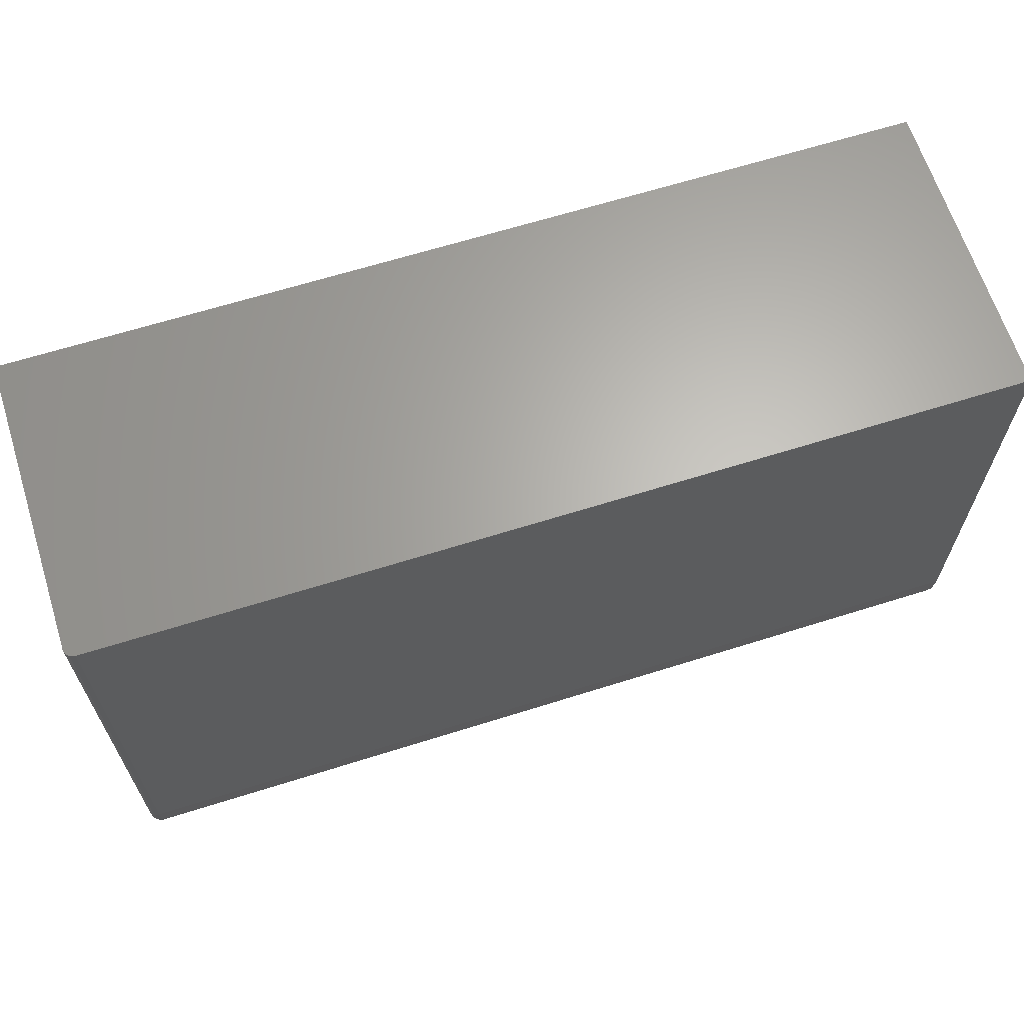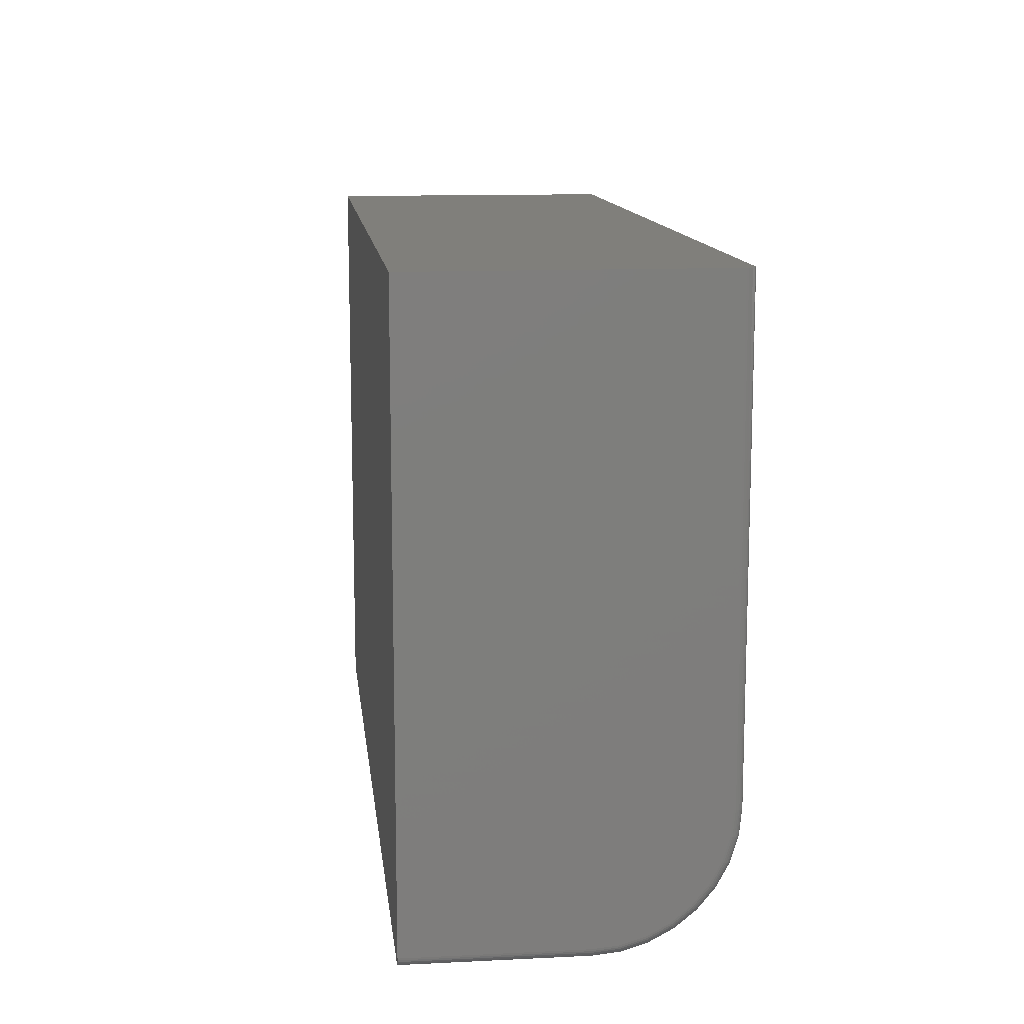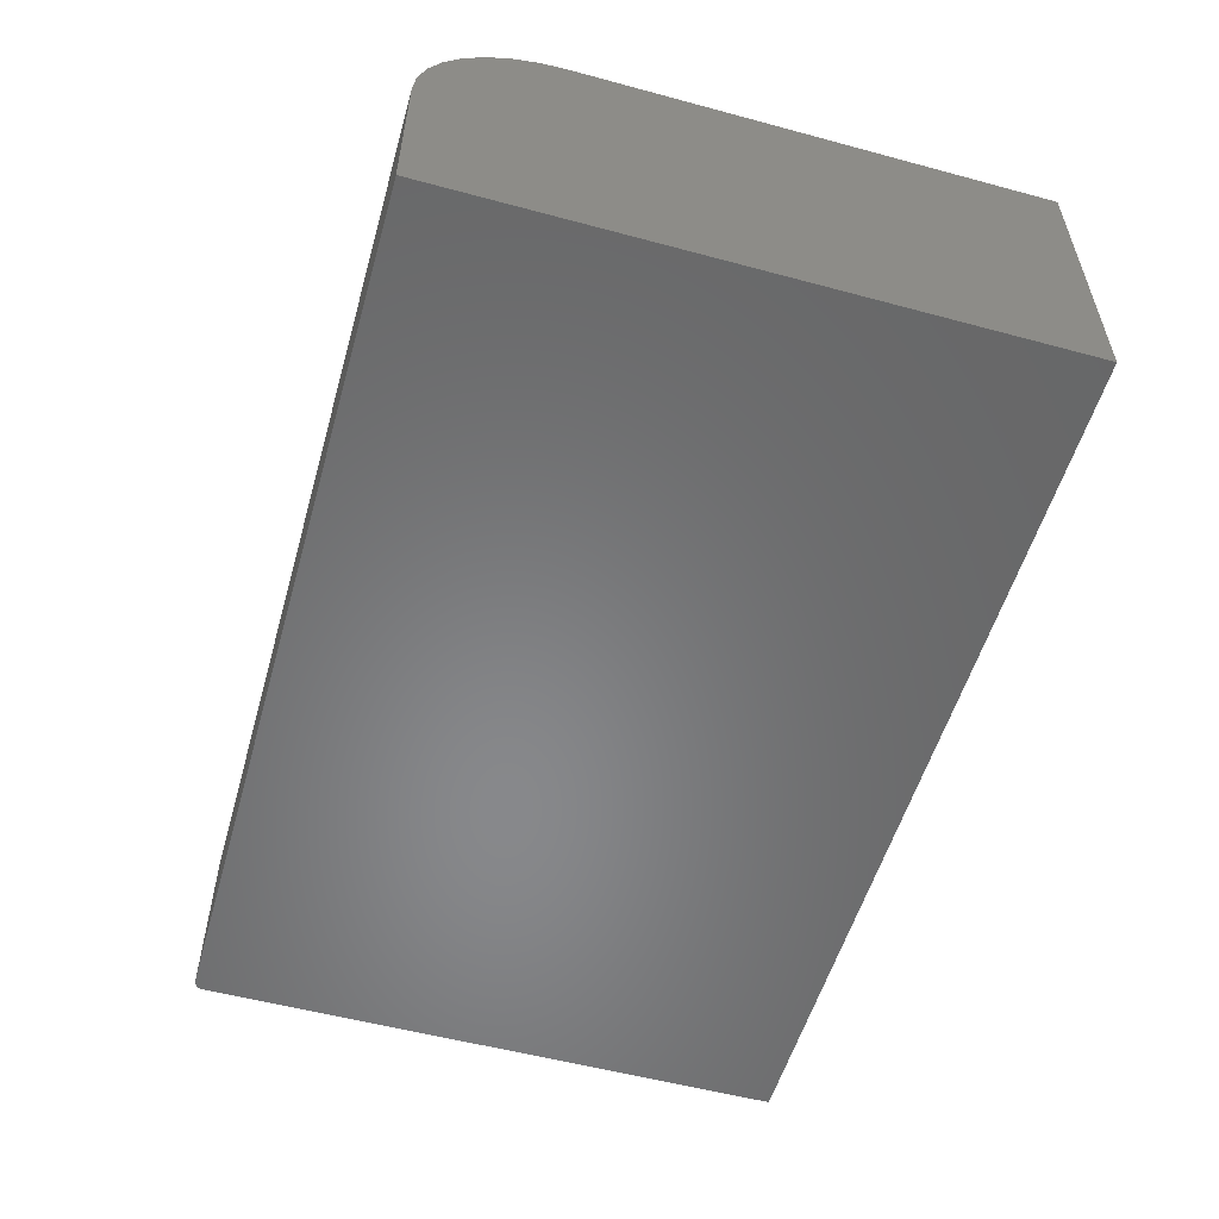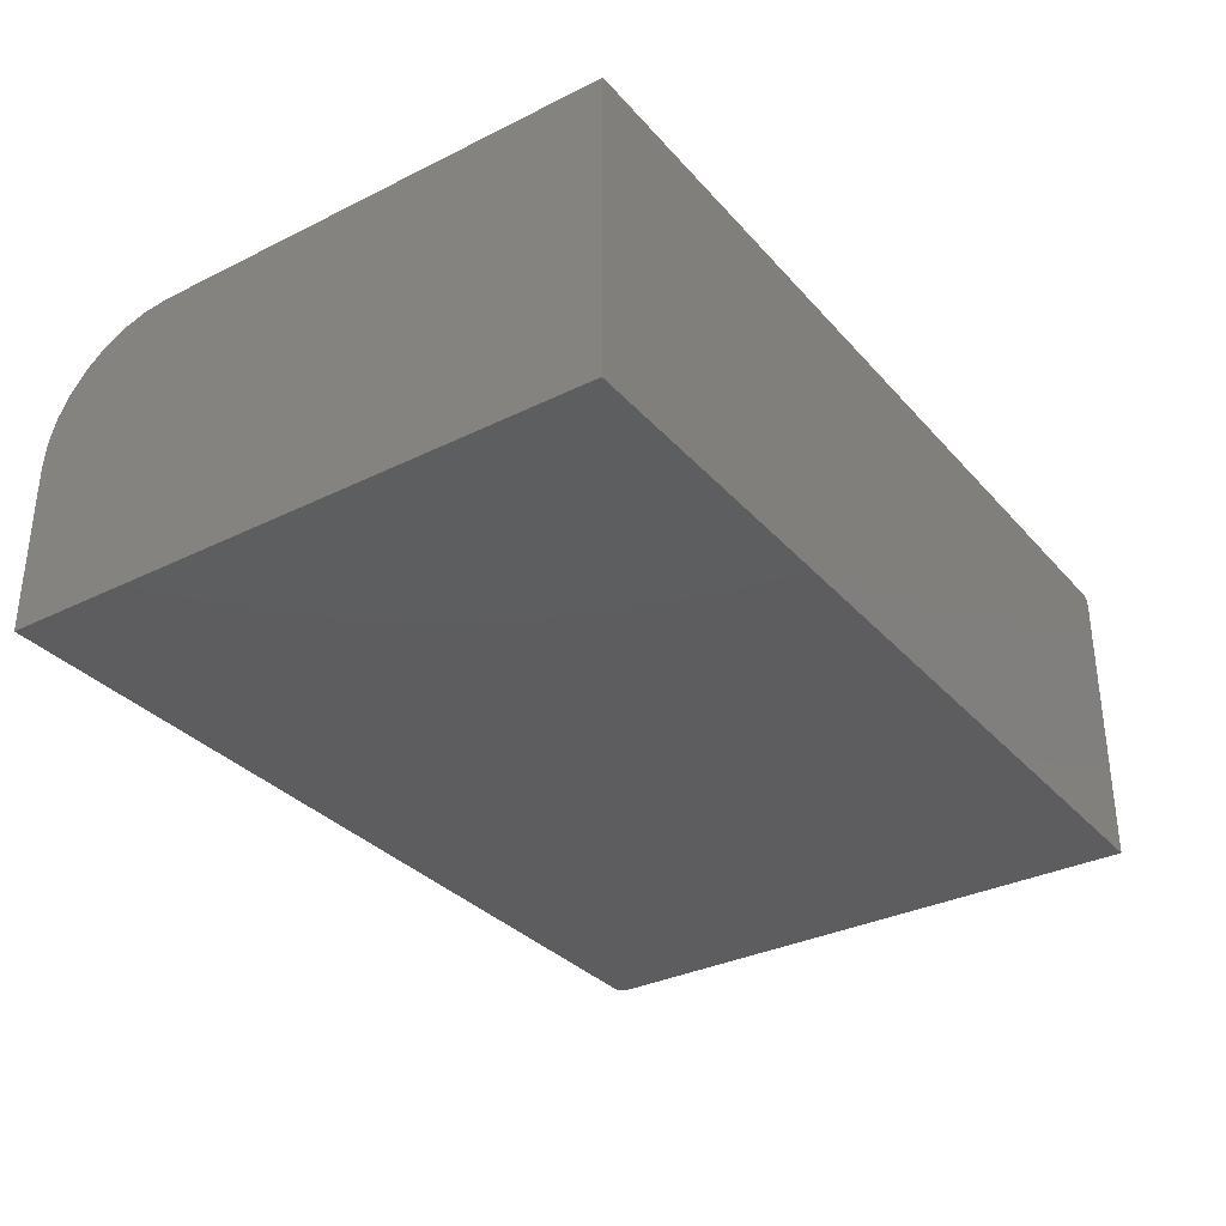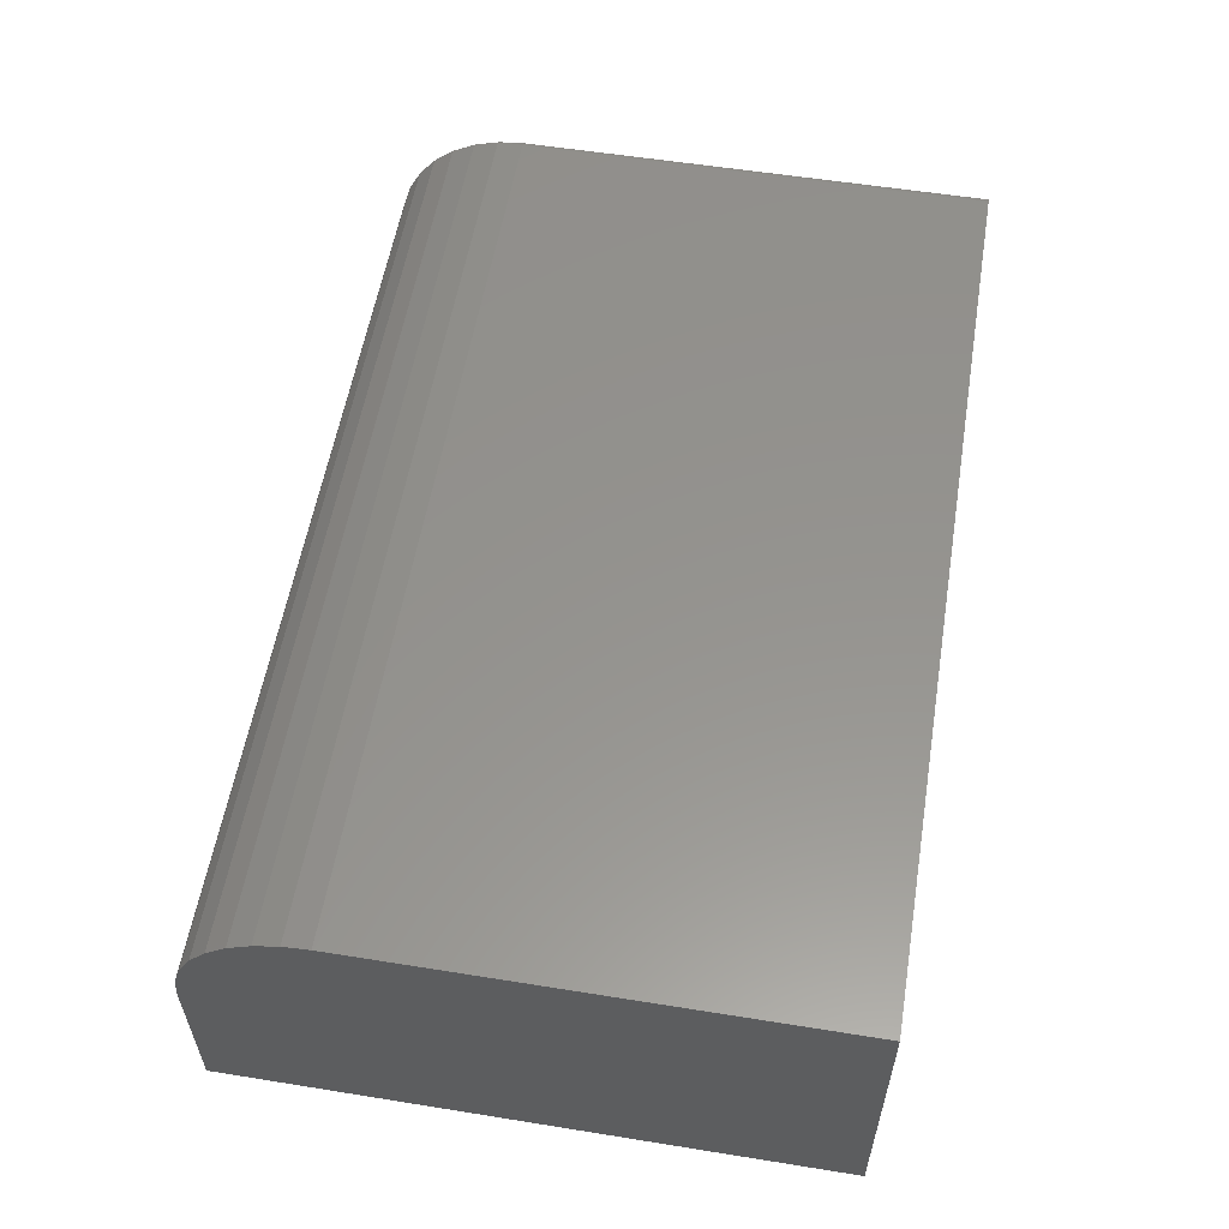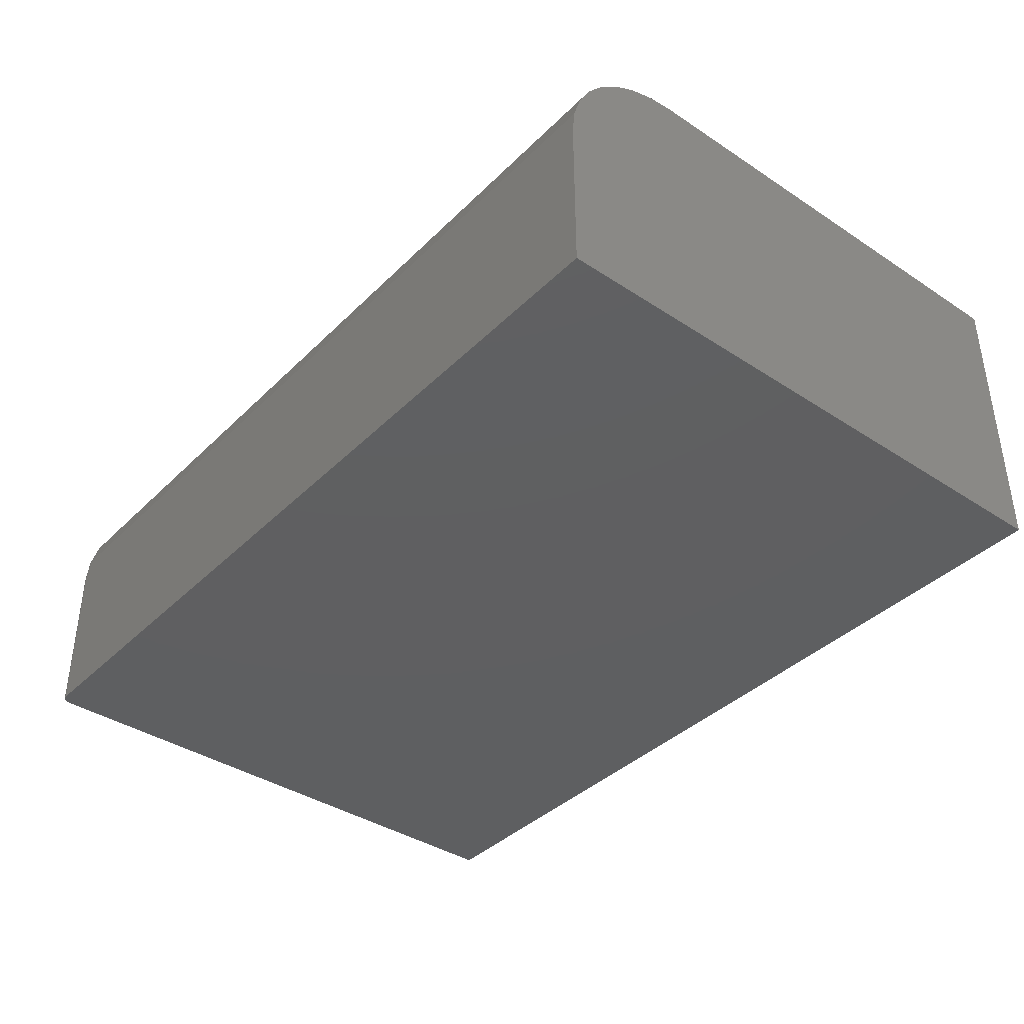
<metadata>
{"format":"stl","ext":"stl","renderer":"f3d","projection":"perspective","resolution":1024,"background":"white","views":[{"elev":64.9,"azim":162.4,"up":"+Z"},{"elev":12.5,"azim":83.5,"up":"+Z"},{"elev":-54.7,"azim":-105.9,"up":"+Y"},{"elev":-33.0,"azim":-55.6,"up":"+Y"},{"elev":56.6,"azim":-80.5,"up":"+Y"},{"elev":-38.8,"azim":-129.5,"up":"+Y"}]}
</metadata>
<code>
# stl→obj: 112 verts, 220 faces
v 6.697e-18 0 0.1094
v 0.7422 0 0.1094
v 5.391e-18 -0.002102 0.08804
v 0.7422 -0.002102 0.08804
v 4.134e-18 -0.008326 0.06752
v 0.7422 -0.008326 0.06752
v 2.976e-18 -0.01843 0.04861
v 0.7422 -0.01843 0.04861
v 1.962e-18 -0.03204 0.03204
v 0.7422 -0.03204 0.03204
v 1.129e-18 -0.04861 0.01843
v 0.7422 -0.04861 0.01843
v 5.098e-19 -0.06752 0.008326
v 0.7422 -0.06752 0.008326
v 1.287e-19 -0.08804 0.002102
v 0.7422 -0.08804 0.002102
v 0 -0.1094 0
v 0.7422 -0.1094 -4.545e-17
v 3.046e-17 0 0.4974
v 0.7422 0 0.4974
v 0.75 -0.1094 0.007812
v 0.75 -0.08956 0.009764
v 0.75 -0.25 0.007812
v 0.75 -0.007812 0.1094
v 0.75 -0.007812 0.4974
v 0.75 -0.25 0.4974
v 0.75 -0.07051 0.01554
v 0.75 -0.05295 0.02493
v 0.75 -0.03756 0.03756
v 0.75 -0.02493 0.05295
v 0.75 -0.01554 0.07051
v 0.75 -0.009764 0.08956
v 0 -0.25 0
v 0.7422 -0.25 -4.545e-17
v 0.7465 -0.25 0.001317
v 0.7437 -0.25 0.0001501
v 0.7452 -0.25 0.0005947
v 3.046e-17 -0.25 0.4974
v 0.7477 -0.25 0.002288
v 0.7487 -0.25 0.003472
v 0.7494 -0.25 0.004823
v 0.7498 -0.25 0.006288
v 0.7465 -0.001317 0.4974
v 0.7437 -0.0001501 0.4974
v 0.7452 -0.0005947 0.4974
v 0.7487 -0.003472 0.4974
v 0.7498 -0.006288 0.4974
v 0.7494 -0.004823 0.4974
v 0.7477 -0.002288 0.4974
v 0.7498 -0.1094 0.006288
v 0.7494 -0.1094 0.004823
v 0.7487 -0.1094 0.003472
v 0.7477 -0.1094 0.002288
v 0.7465 -0.1094 0.001317
v 0.7452 -0.1094 0.0005947
v 0.7437 -0.1094 0.0001501
v 0.7437 -0.0001501 0.1094
v 0.7452 -0.0005947 0.1094
v 0.7465 -0.001317 0.1094
v 0.7477 -0.002288 0.1094
v 0.7487 -0.003472 0.1094
v 0.7494 -0.004823 0.1094
v 0.7498 -0.006288 0.1094
v 0.7498 -0.008269 0.08926
v 0.7494 -0.006832 0.08898
v 0.7487 -0.005507 0.08871
v 0.7477 -0.004346 0.08848
v 0.7465 -0.003393 0.08829
v 0.7452 -0.002685 0.08815
v 0.7437 -0.002249 0.08807
v 0.7498 -0.08926 0.008269
v 0.7494 -0.08898 0.006832
v 0.7487 -0.08871 0.005507
v 0.7477 -0.08848 0.004346
v 0.7465 -0.08829 0.003393
v 0.7452 -0.08815 0.002685
v 0.7437 -0.08807 0.002249
v 0.7498 -0.06993 0.01414
v 0.7494 -0.06936 0.01278
v 0.7487 -0.06885 0.01153
v 0.7477 -0.06839 0.01044
v 0.7465 -0.06802 0.009542
v 0.7452 -0.06775 0.008875
v 0.7437 -0.06758 0.008464
v 0.7498 -0.0521 0.02366
v 0.7494 -0.05129 0.02244
v 0.7487 -0.05054 0.02132
v 0.7477 -0.04988 0.02034
v 0.7465 -0.04934 0.01953
v 0.7452 -0.04894 0.01893
v 0.7437 -0.04869 0.01856
v 0.7498 -0.03648 0.03648
v 0.7494 -0.03545 0.03545
v 0.7487 -0.03449 0.03449
v 0.7477 -0.03365 0.03365
v 0.7465 -0.03297 0.03297
v 0.7452 -0.03246 0.03246
v 0.7437 -0.03214 0.03214
v 0.7498 -0.02366 0.0521
v 0.7494 -0.02244 0.05129
v 0.7487 -0.02132 0.05054
v 0.7477 -0.02034 0.04988
v 0.7465 -0.01953 0.04934
v 0.7452 -0.01893 0.04894
v 0.7437 -0.01856 0.04869
v 0.7498 -0.01414 0.06993
v 0.7494 -0.01278 0.06936
v 0.7487 -0.01153 0.06885
v 0.7477 -0.01044 0.06839
v 0.7465 -0.009542 0.06802
v 0.7452 -0.008875 0.06775
v 0.7437 -0.008464 0.06758
f 1 2 3
f 3 2 4
f 3 4 5
f 5 4 6
f 5 6 7
f 7 6 8
f 7 8 9
f 9 8 10
f 9 10 11
f 11 10 12
f 11 12 13
f 13 12 14
f 13 14 15
f 15 14 16
f 15 16 17
f 17 16 18
f 1 19 2
f 2 19 20
f 21 22 23
f 24 25 26
f 24 26 23
f 24 23 22
f 24 22 27
f 24 27 28
f 24 28 29
f 24 29 30
f 24 30 31
f 24 31 32
f 33 17 34
f 34 17 18
f 35 33 34
f 35 34 36
f 35 36 37
f 38 33 35
f 38 35 39
f 38 39 40
f 38 40 41
f 38 41 42
f 38 42 23
f 38 23 26
f 20 43 44
f 43 45 44
f 46 26 25
f 46 25 47
f 46 47 48
f 38 26 46
f 38 46 49
f 38 49 43
f 38 43 20
f 38 20 19
f 21 23 50
f 50 23 42
f 50 42 51
f 51 42 41
f 51 41 52
f 52 41 40
f 52 40 53
f 53 40 39
f 53 39 54
f 54 39 35
f 54 35 55
f 55 35 37
f 55 37 56
f 56 37 36
f 56 36 18
f 18 36 34
f 2 20 57
f 57 20 44
f 57 44 58
f 58 44 45
f 58 45 59
f 59 45 43
f 59 43 60
f 60 43 49
f 60 49 61
f 61 49 46
f 61 46 62
f 62 46 48
f 62 48 63
f 63 48 47
f 63 47 24
f 24 47 25
f 24 32 63
f 63 32 64
f 63 64 62
f 62 64 65
f 62 65 61
f 61 65 66
f 61 66 60
f 60 66 67
f 60 67 59
f 59 67 68
f 59 68 58
f 58 68 69
f 58 69 57
f 57 69 70
f 57 70 2
f 2 70 4
f 22 21 71
f 71 21 50
f 71 50 72
f 72 50 51
f 72 51 73
f 73 51 52
f 73 52 74
f 74 52 53
f 74 53 75
f 75 53 54
f 75 54 76
f 76 54 55
f 76 55 77
f 77 55 56
f 77 56 16
f 16 56 18
f 27 22 78
f 78 22 71
f 78 71 79
f 79 71 72
f 79 72 80
f 80 72 73
f 80 73 81
f 81 73 74
f 81 74 82
f 82 74 75
f 82 75 83
f 83 75 76
f 83 76 84
f 84 76 77
f 84 77 14
f 14 77 16
f 28 27 85
f 85 27 78
f 85 78 86
f 86 78 79
f 86 79 87
f 87 79 80
f 87 80 88
f 88 80 81
f 88 81 89
f 89 81 82
f 89 82 90
f 90 82 83
f 90 83 91
f 91 83 84
f 91 84 12
f 12 84 14
f 29 28 92
f 92 28 85
f 92 85 93
f 93 85 86
f 93 86 94
f 94 86 87
f 94 87 95
f 95 87 88
f 95 88 96
f 96 88 89
f 96 89 97
f 97 89 90
f 97 90 98
f 98 90 91
f 98 91 10
f 10 91 12
f 30 29 99
f 99 29 92
f 99 92 100
f 100 92 93
f 100 93 101
f 101 93 94
f 101 94 102
f 102 94 95
f 102 95 103
f 103 95 96
f 103 96 104
f 104 96 97
f 104 97 105
f 105 97 98
f 105 98 8
f 8 98 10
f 31 30 106
f 106 30 99
f 106 99 107
f 107 99 100
f 107 100 108
f 108 100 101
f 108 101 109
f 109 101 102
f 109 102 110
f 110 102 103
f 110 103 111
f 111 103 104
f 111 104 112
f 112 104 105
f 112 105 6
f 6 105 8
f 32 31 64
f 64 31 106
f 64 106 65
f 65 106 107
f 65 107 66
f 66 107 108
f 66 108 67
f 67 108 109
f 67 109 68
f 68 109 110
f 68 110 69
f 69 110 111
f 69 111 70
f 70 111 112
f 70 112 4
f 4 112 6
f 33 38 19
f 33 19 1
f 33 1 3
f 33 3 5
f 33 5 7
f 33 7 9
f 33 9 11
f 33 11 13
f 33 13 15
f 33 15 17

</code>
